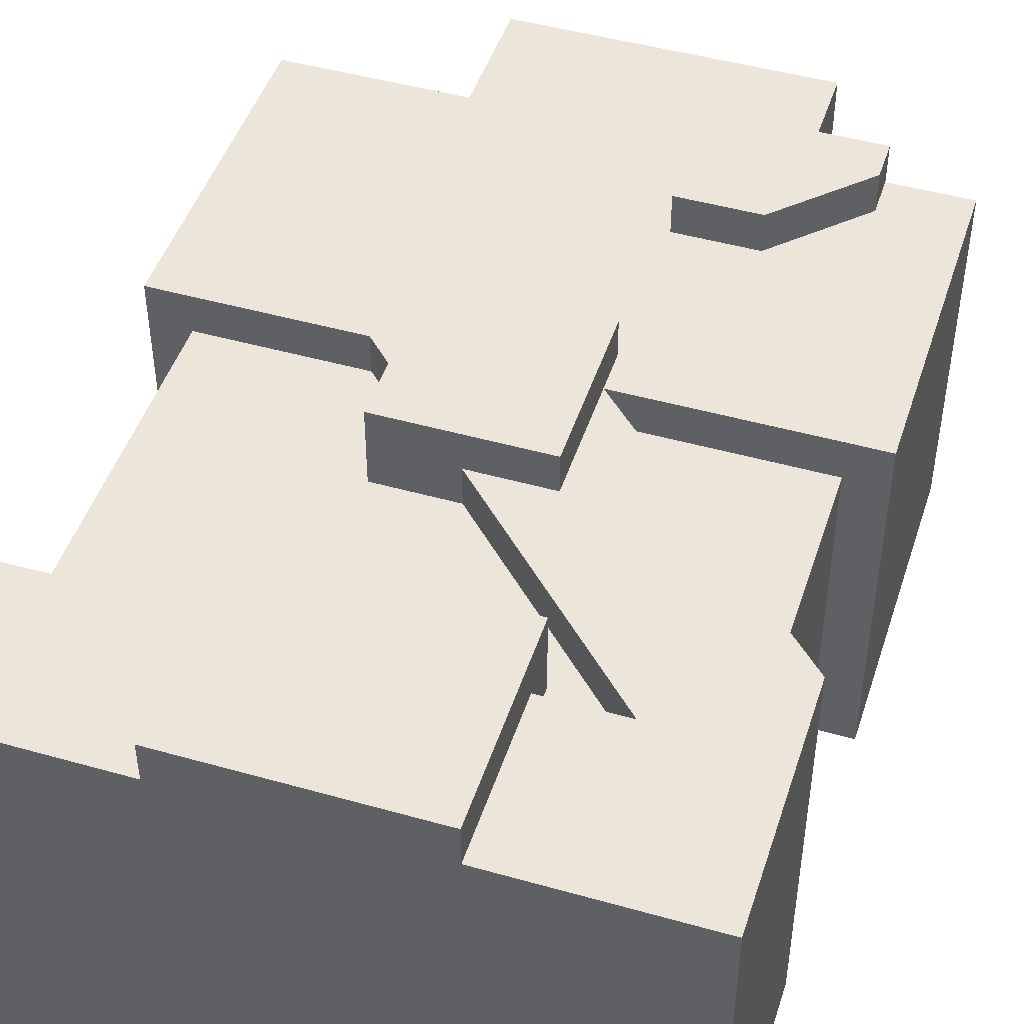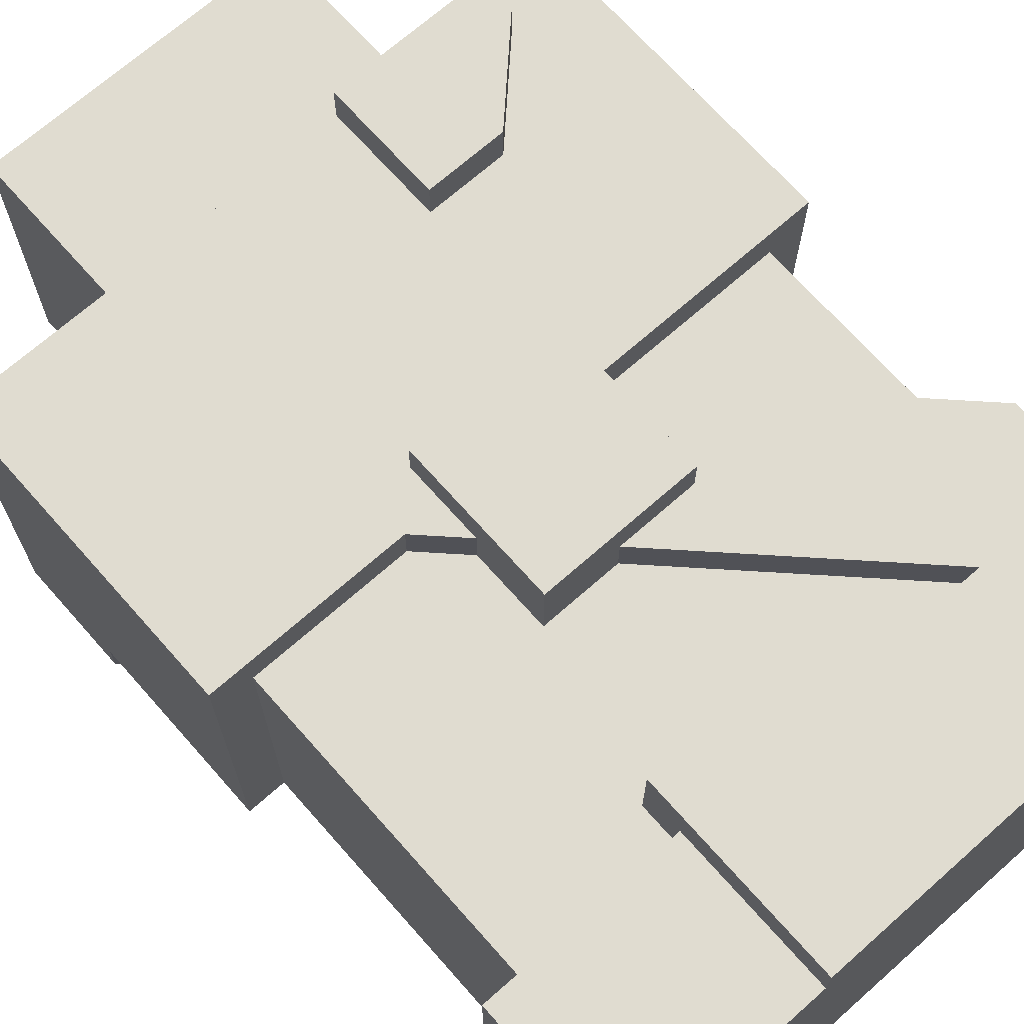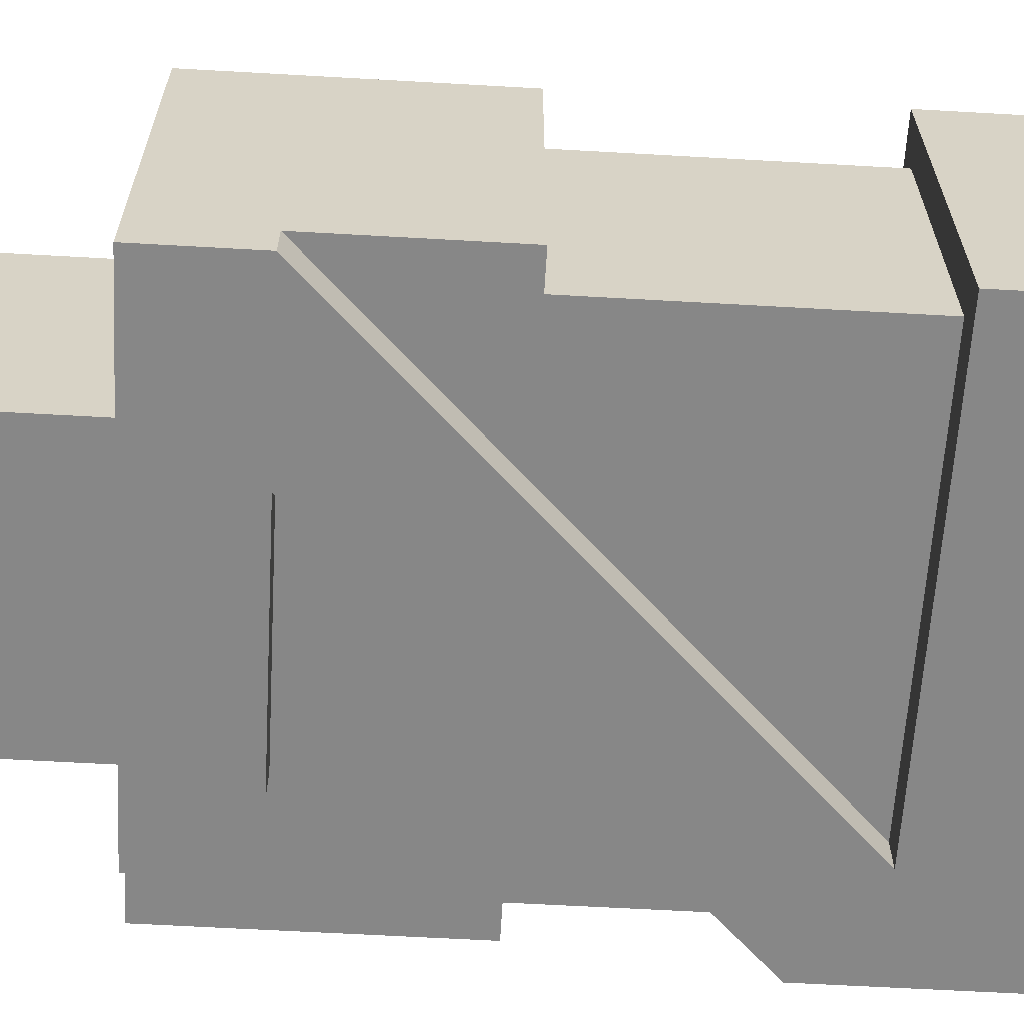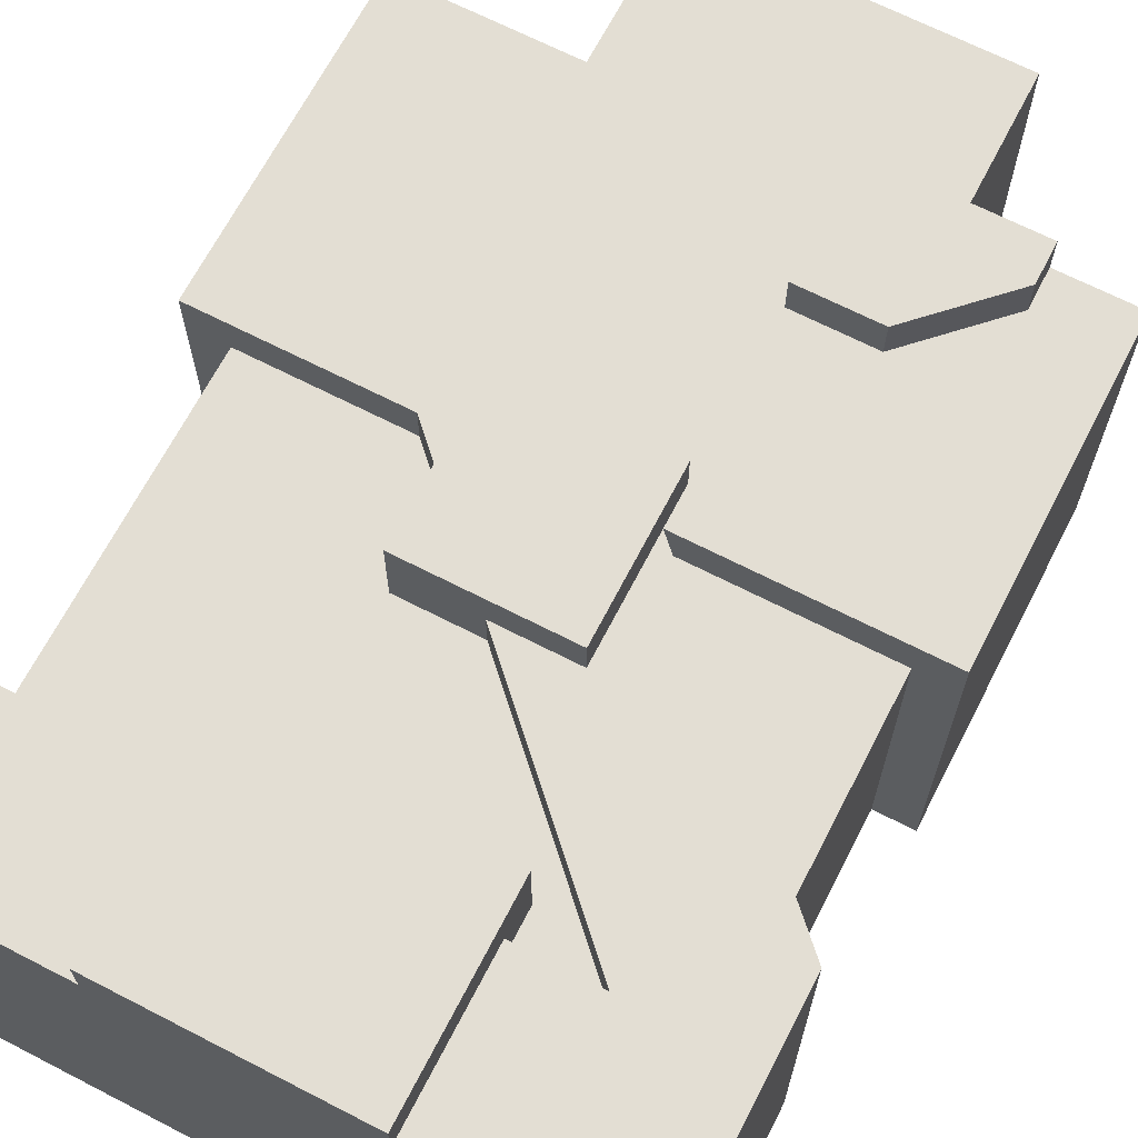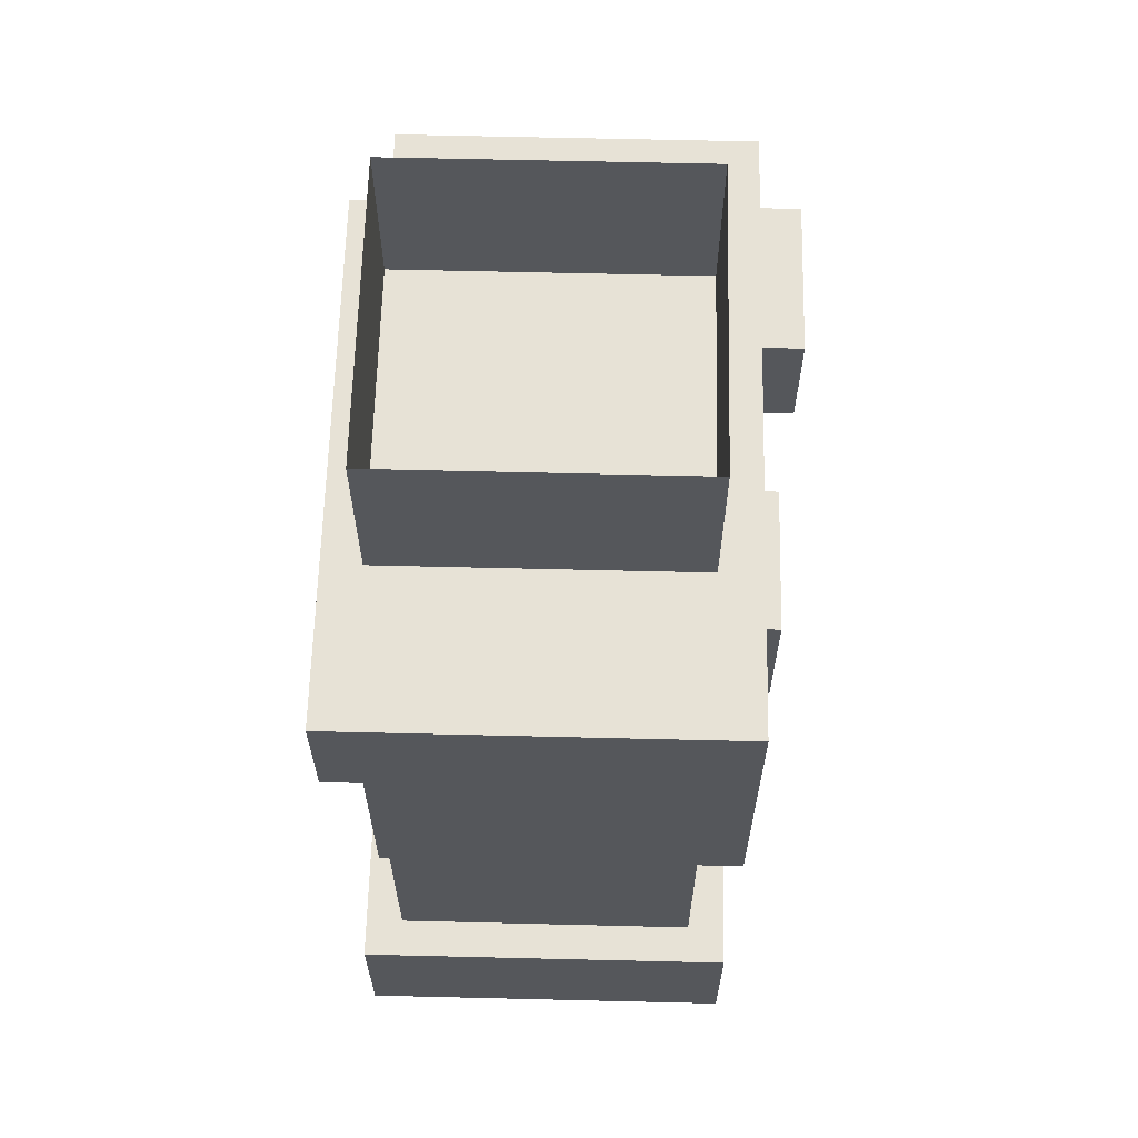
<metadata>
{"format":"obj","ext":"obj","renderer":"f3d","projection":"perspective","resolution":1024,"background":"white","views":[{"elev":46.9,"azim":17.8,"up":"+Z"},{"elev":69.6,"azim":-41.5,"up":"+Z"},{"elev":-62.6,"azim":-93.3,"up":"+Z"},{"elev":67.3,"azim":27.3,"up":"+Z"},{"elev":63.2,"azim":-88.6,"up":"+Y"}]}
</metadata>
<code>
g avatar_player_1_body_mesh
v -0.2518 1.48 0.1259
v -0.2518 1.385 -0.1574
v -0.2518 1.48 -0.1889
v -0.2518 1.385 -0.1889
v -0.2518 1.385 0.1259
v -0.2518 1.334 -0.1574
v -0.2518 1.334 0.1259
v -0.2518 1.228 -0.1574
v -0.2518 1.228 0.1259
v 0.1889 1.48 0.1259
v 0.1889 1.48 0.1574
v 0.06296 1.48 0.1259
v 0.06296 1.48 0.1574
v 0.1889 1.48 -0.1574
v 0.2518 1.48 0.1259
v 0.2518 1.48 -0.1574
v -0.1889 1.48 -0.1889
v -0.1889 1.48 0.1259
v -0.2518 1.48 -0.1889
v -0.2518 1.48 0.1259
v 0.1889 1.48 -0.1889
v 0.1574 0.9759 0.1259
v 0.2518 0.9759 0.1259
v 0.2518 0.85 0.1259
v 0.09444 0.85 0.1259
v 0.09444 0.9759 0.1259
v -0.09444 0.9759 0.1259
v -0.09444 0.85 0.1574
v -0.09444 0.85 0.1259
v -0.09444 1.007 0.1574
v -0.09444 0.9759 0.09444
v -0.09444 1.007 0.09444
v 0.1889 1.448 -0.1574
v 0.2518 1.334 -0.1574
v 0.2518 1.48 -0.1574
v 0.1259 1.385 -0.1574
v 0.1889 1.48 -0.1574
v -0.04346 1.334 -0.1574
v 0.2204 1.228 -0.1574
v 0.2518 1.228 -0.1574
v 0.2204 1.07 -0.1574
v -0.09451 1.385 -0.1574
v 0.06296 1.385 0.1574
v 0.06296 1.48 0.1259
v 0.06296 1.48 0.1574
v 0.06296 1.385 0.1259
v 0.09444 0.85 0.1574
v 0.09444 0.9759 0.1259
v 0.09444 0.85 0.1259
v 0.09444 1.007 0.1574
v 0.09444 0.9759 0.09444
v 0.09444 1.007 0.09444
v 0.1259 1.385 0.1574
v 0.1889 1.448 0.1574
v 0.1889 1.448 0.1259
v 0.1259 1.385 0.1259
v 0.1259 1.385 -0.1574
v 0.1889 1.448 -0.1574
v 0.1889 1.448 -0.1889
v 0.1259 1.385 -0.1889
v 0.1889 1.48 0.1574
v 0.1889 1.448 0.1259
v 0.1889 1.448 0.1574
v 0.1889 1.48 0.1259
v 0.1889 1.448 -0.1574
v 0.1889 1.48 -0.1574
v 0.1889 1.48 -0.1889
v 0.1889 1.448 -0.1889
v 0.2204 1.039 -0.1574
v 0.2204 1.07 0.09444
v 0.2204 1.07 -0.1574
v 0.2204 1.039 0.09444
v 0.2204 1.228 -0.1574
v 0.2204 1.228 0.09444
v 0.2518 0.85 0.1259
v 0.2518 0.9759 -0.1889
v 0.2518 0.85 -0.1889
v 0.2518 0.9759 0.1259
v -0.09451 1.385 -0.1889
v 0.1889 1.48 -0.1889
v -0.1889 1.48 -0.1889
v 0.1259 1.385 -0.1889
v 0.1889 1.448 -0.1889
v 0.06296 1.259 0.1562
v 0.06296 1.133 0.1562
v -0.06296 1.259 0.1562
v -0.06296 1.133 0.1562
v -0.2518 0.85 0.1259
v -0.2518 0.9759 0.1259
v -0.09444 0.9759 0.1259
v -0.09444 0.85 0.1259
v 0.1259 1.385 0.1574
v 0.06296 1.385 0.1574
v 0.06296 1.48 0.1574
v 0.1889 1.448 0.1574
v 0.1889 1.48 0.1574
v -5.404e-07 1.133 0.09444
v -5.404e-07 1.133 0.1259
v 0.1574 0.9759 0.1259
v 0.1574 0.9759 0.09444
v 0.2518 0.85 -0.1889
v 0.1574 0.9759 -0.1889
v -0.2518 0.85 -0.1889
v -0.2518 0.9759 -0.1889
v 0.1259 1.385 0.1259
v -0.04342 1.334 0.1259
v 0.06296 1.385 0.1259
v -0.1889 1.48 0.1259
v 0.06296 1.48 0.1259
v 0.2518 1.334 0.1259
v 0.06296 1.259 0.1259
v 0.03146 1.259 0.1259
v 0.1889 1.448 0.1259
v 0.2518 1.228 0.1259
v 0.06296 1.228 0.1259
v 0.2518 1.48 0.1259
v 0.1889 1.48 0.1259
v -0.06296 1.133 0.1562
v -5.404e-07 1.133 0.1259
v -0.06296 1.133 0.09444
v 0.06296 1.133 0.1562
v 0.06296 1.133 0.1259
v -5.404e-07 1.133 0.09444
v 0.06296 1.228 0.1259
v 0.06296 1.133 0.1562
v 0.06296 1.259 0.1562
v 0.06296 1.133 0.1259
v 0.06296 1.259 0.1259
v 0.1574 0.9759 -0.1889
v 0.2518 0.85 -0.1889
v 0.2518 0.9759 -0.1889
v -0.2518 0.85 -0.1889
v -0.2518 0.85 0.1259
v -0.09444 0.85 0.1259
v 0.09444 0.85 0.1259
v 0.2518 0.85 0.1259
v 0.2518 0.85 -0.1889
v -0.09444 0.85 0.1574
v 0.09444 0.85 0.1574
v -0.2518 1.228 -0.1574
v -0.2518 1.228 0.1259
v -0.2204 1.228 0.09444
v -0.2204 1.228 -0.1574
v 0.2204 1.228 -0.1574
v 0.2204 1.228 0.09444
v 0.2518 1.228 0.1259
v 0.2518 1.228 -0.1574
v 0.06296 1.228 0.1259
v 0.06296 1.228 0.09444
v 0.06296 1.385 0.1574
v 0.1259 1.385 0.1574
v 0.1259 1.385 0.1259
v 0.06296 1.385 0.1259
v -0.09451 1.385 -0.1574
v 0.1259 1.385 -0.1574
v 0.1259 1.385 -0.1889
v -0.09451 1.385 -0.1889
v 0.1574 0.9759 0.09444
v 0.1574 0.9759 0.1259
v 0.09444 0.9759 0.09444
v 0.09444 0.9759 0.1259
v -0.2518 0.9759 0.1259
v -0.2204 0.9759 0.09444
v -0.09444 0.9759 0.1259
v -0.09444 0.9759 0.09444
v -0.2204 0.9759 -0.1574
v -0.2518 0.9759 -0.1889
v 0.1574 0.9759 -0.1574
v 0.1574 0.9759 -0.1889
v 0.09444 1.007 0.09444
v 0.09444 1.007 0.1574
v -0.09444 1.007 0.09444
v -0.09444 1.007 0.1574
v 0.2204 1.039 0.09444
v 0.2204 1.039 -0.1574
v 0.2518 1.039 -0.1574
v 0.2518 1.039 0.09444
v -0.09444 1.007 0.1574
v 0.09444 1.007 0.1574
v -0.09444 0.85 0.1574
v 0.09444 0.85 0.1574
v -0.2204 1.228 -0.1574
v -0.2518 1.334 -0.1574
v -0.2518 1.228 -0.1574
v -0.2008 1.334 -0.1574
v 0.1574 0.9759 -0.1574
v -0.2204 0.9759 -0.1574
v -0.2518 1.385 -0.1574
v 0.03146 1.259 0.1259
v 0.06296 1.259 0.1562
v -0.06296 1.259 0.1562
v 0.06296 1.259 0.1259
v -0.06296 1.259 0.1259
v -0.2518 0.9759 0.1259
v -0.2518 0.85 0.1259
v -0.2518 0.9759 -0.1889
v -0.2518 0.85 -0.1889
v 0.2204 1.07 -0.1574
v -0.04346 1.334 -0.1574
v -0.04346 1.334 -0.1889
v 0.2518 1.039 -0.1889
v -0.06296 1.196 0.1259
v -0.09445 1.228 0.1259
v -0.06296 1.259 0.1259
v -0.1271 1.334 0.1259
v -0.04342 1.334 0.1259
v 0.03146 1.259 0.1259
v -0.2008 1.334 0.1259
v -0.1889 1.48 0.1259
v -0.2518 1.48 0.1259
v -0.2518 1.385 0.1259
v -0.2204 0.9759 0.09444
v -0.2204 0.9759 -0.1574
v -0.2204 1.228 -0.1574
v -0.2204 1.228 0.09444
v -0.06296 1.196 0.1259
v -0.06296 1.133 0.1562
v -0.06296 1.133 0.09444
v -0.06296 1.259 0.1562
v -0.06296 1.259 0.1259
v -0.06296 1.196 0.09444
v 0.2518 1.334 -0.1574
v 0.2518 1.228 0.1259
v 0.2518 1.334 0.1259
v 0.2518 1.228 -0.1574
v 0.2518 1.48 -0.1574
v 0.2518 1.48 0.1259
v -0.2008 1.334 -0.1574
v -0.2518 1.385 -0.1889
v -0.2518 1.385 -0.1574
v -0.2008 1.334 -0.1889
v 0.1574 0.9759 -0.1574
v 0.1574 0.9759 -0.1889
v 0.2518 1.039 0.1259
v 0.2518 0.9759 0.1259
v 0.06296 1.133 0.1259
v 0.06296 1.228 0.1259
v 0.1574 0.9759 0.1259
v -5.404e-07 1.133 0.1259
v 0.2204 1.07 0.09444
v 0.2518 1.039 0.1259
v 0.06296 1.228 0.1259
v 0.06296 1.228 0.09444
v 0.2518 1.039 0.09444
v 0.2204 1.07 0.09444
v 0.2204 1.039 0.09444
v 0.2518 1.039 0.09444
v 0.06296 1.228 0.09444
v 0.2204 1.228 0.09444
v 0.2204 1.07 0.09444
v -0.2204 1.228 0.09444
v -0.2518 1.228 0.1259
v -0.09445 1.228 0.1259
v -0.09445 1.228 0.09444
v -0.09445 1.228 0.1259
v -0.06296 1.196 0.1259
v -0.09445 1.228 0.09444
v -0.06296 1.196 0.09444
v -0.2518 1.334 0.1259
v -0.2008 1.334 0.1259
v -0.2518 1.228 0.1259
v -0.09445 1.228 0.1259
v -0.2518 1.385 0.1259
v 0.09444 1.007 0.09444
v 0.1574 0.9759 0.09444
v 0.09444 0.9759 0.09444
v -5.404e-07 1.133 0.09444
v -0.09444 1.007 0.09444
v -0.06296 1.133 0.09444
v -0.2204 0.9759 0.09444
v -0.2204 1.228 0.09444
v -0.09445 1.228 0.09444
v -0.06296 1.196 0.09444
v -0.09444 0.9759 0.09444
v -0.2518 1.48 -0.1889
v -0.2518 1.385 -0.1889
v -0.2008 1.334 -0.1889
v -0.1064 1.334 -0.1889
v 0.1574 0.9759 -0.1889
v 0.2518 0.9759 -0.1889
v -0.05131 1.334 -0.1889
v 0.2518 1.039 -0.1889
v -0.04346 1.334 -0.1889
v -0.09451 1.385 -0.1889
v -0.1889 1.48 -0.1889
v 0.2518 0.9759 0.1259
v 0.2518 1.039 0.1259
v 0.2518 1.039 0.09444
v 0.2518 1.039 -0.1574
v 0.2518 0.9759 -0.1889
v 0.2518 1.039 -0.1889
v 0.2204 1.07 -0.1574
v 0.2518 1.039 -0.1889
v 0.2518 1.039 -0.1574
v 0.2204 1.039 -0.1574
v 0.2204 1.07 -0.1574
v 0.2518 1.039 -0.1574
v -0.09451 1.385 -0.1574
v -0.09451 1.385 -0.1889
v -0.04346 1.334 -0.1574
v -0.04346 1.334 -0.1889
v 0.1257 1.618 0.09195
v -0.1243 1.47 0.09195
v -0.1243 1.618 0.09195
v 0.1257 1.47 0.09195
v 0.1257 1.618 0.09195
v 0.1257 1.618 -0.1581
v 0.1257 1.47 0.09195
v 0.1257 1.47 -0.1581
v -0.1243 1.618 -0.1581
v -0.1243 1.47 -0.1581
v 0.1257 1.47 -0.1581
v 0.1257 1.618 -0.1581
v -0.1243 1.47 0.09195
v -0.1243 1.47 -0.1581
v -0.1243 1.618 -0.1581
v -0.1243 1.618 0.09195
g avatar_player_1_body_mesh_0
f 3 2 1
f 2 3 4
f 5 1 2
f 5 2 6
f 6 7 5
f 6 8 7
f 9 7 8
f 12 11 10
f 11 12 13
f 10 14 12
f 10 15 14
f 16 14 15
f 17 12 14
f 18 12 17
f 17 19 18
f 18 19 20
f 17 14 21
f 24 23 22
f 22 25 24
f 26 25 22
f 29 28 27
f 27 28 30
f 31 27 30
f 31 30 32
f 35 34 33
f 33 34 36
f 35 33 37
f 38 36 34
f 34 39 38
f 40 39 34
f 41 38 39
f 42 36 38
f 45 44 43
f 44 46 43
f 49 48 47
f 48 50 47
f 51 50 48
f 51 52 50
f 55 54 53
f 53 56 55
f 59 58 57
f 57 60 59
f 63 62 61
f 62 64 61
f 67 66 65
f 65 68 67
f 71 70 69
f 72 69 70
f 71 73 70
f 70 73 74
f 77 76 75
f 75 76 78
f 81 80 79
f 79 80 82
f 83 82 80
f 86 85 84
f 86 87 85
f 90 89 88
f 88 91 90
f 94 93 92
f 94 92 95
f 94 95 96
f 99 98 97
f 97 100 99
f 103 102 101
f 103 104 102
f 107 106 105
f 108 106 107
f 109 108 107
f 105 106 110
f 106 111 110
f 112 111 106
f 113 105 110
f 110 111 114
f 115 114 111
f 116 113 110
f 117 113 116
f 120 119 118
f 121 118 119
f 122 121 119
f 123 119 120
f 126 125 124
f 127 124 125
f 124 128 126
f 131 130 129
f 134 133 132
f 135 134 132
f 136 135 132
f 136 132 137
f 138 134 135
f 135 139 138
f 142 141 140
f 142 140 143
f 146 145 144
f 146 144 147
f 148 145 146
f 148 149 145
f 152 151 150
f 150 153 152
f 156 155 154
f 154 157 156
f 160 159 158
f 159 160 161
f 164 163 162
f 164 165 163
f 163 166 162
f 166 167 162
f 168 167 166
f 168 169 167
f 172 171 170
f 171 172 173
f 176 175 174
f 174 177 176
f 180 179 178
f 180 181 179
f 184 183 182
f 185 182 183
f 186 182 185
f 187 182 186
f 183 188 185
f 191 190 189
f 190 192 189
f 193 191 189
f 196 195 194
f 196 197 195
f 200 199 198
f 198 201 200
f 204 203 202
f 205 203 204
f 204 206 205
f 207 206 204
f 203 205 208
f 209 205 206
f 205 209 210
f 211 208 205
f 205 210 211
f 214 213 212
f 212 215 214
f 218 217 216
f 219 216 217
f 220 216 219
f 221 218 216
f 224 223 222
f 225 222 223
f 222 226 224
f 227 224 226
f 230 229 228
f 229 231 228
f 232 228 231
f 231 233 232
f 236 235 234
f 234 237 236
f 236 238 235
f 238 236 239
f 242 241 240
f 240 243 242
f 241 244 240
f 247 246 245
f 250 249 248
f 253 252 251
f 251 254 253
f 257 256 255
f 257 258 256
f 261 260 259
f 262 260 261
f 260 263 259
f 266 265 264
f 267 264 265
f 267 268 264
f 269 268 267
f 268 269 270
f 270 269 271
f 271 269 272
f 273 272 269
f 274 268 270
f 277 276 275
f 275 278 277
f 279 277 278
f 278 280 279
f 278 281 280
f 281 282 280
f 281 283 282
f 283 281 284
f 284 281 278
f 278 275 284
f 285 284 275
f 288 287 286
f 289 288 286
f 286 290 289
f 290 291 289
f 294 293 292
f 297 296 295
f 300 299 298
f 301 299 300
f 304 303 302
f 303 305 302
f 308 307 306
f 309 307 308
f 312 311 310
f 310 313 312
f 316 315 314
f 314 317 316

</code>
